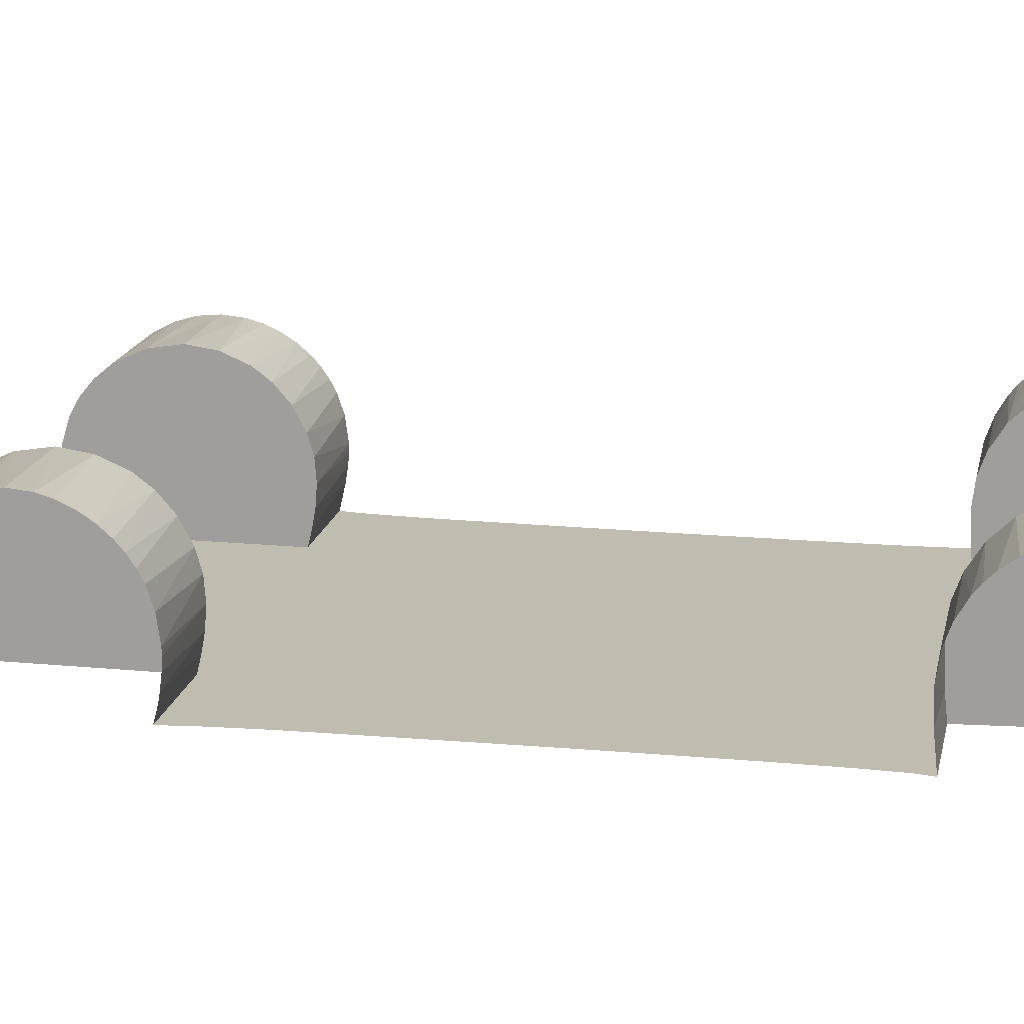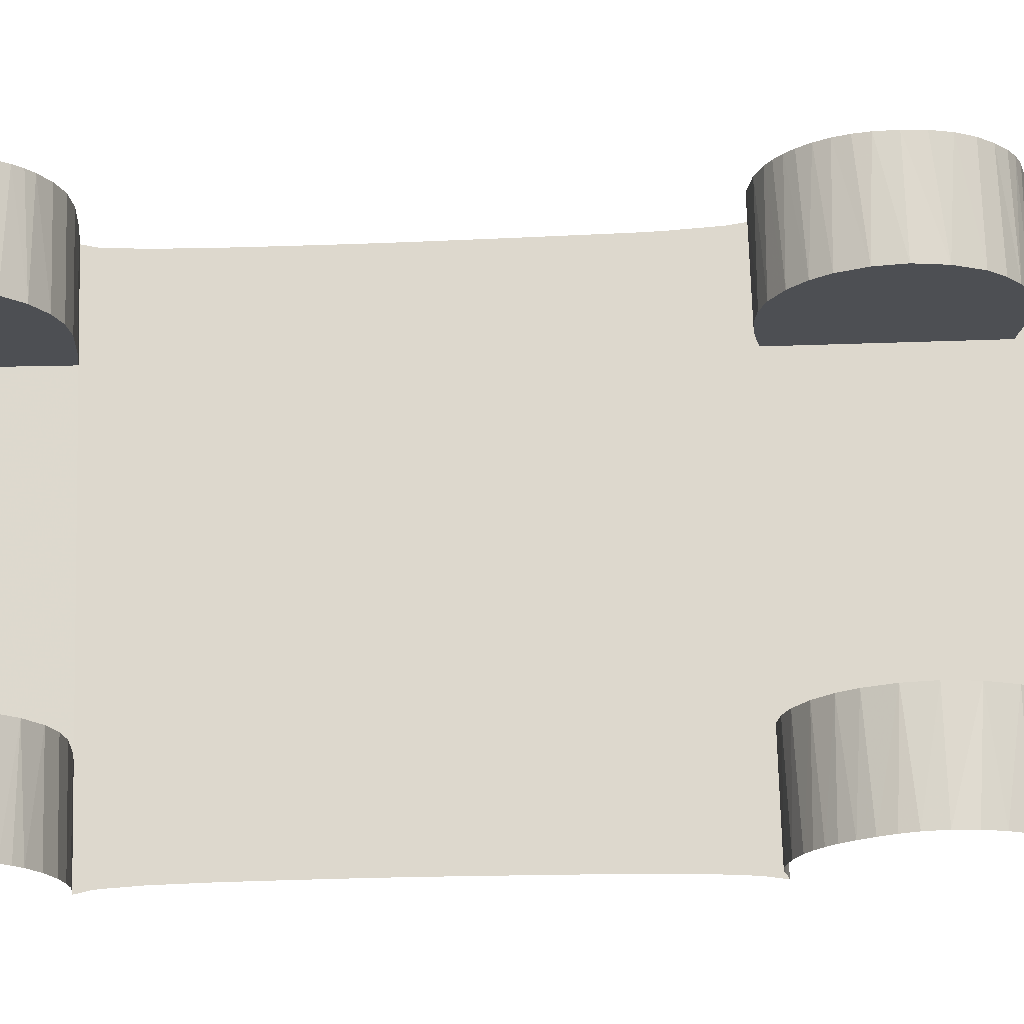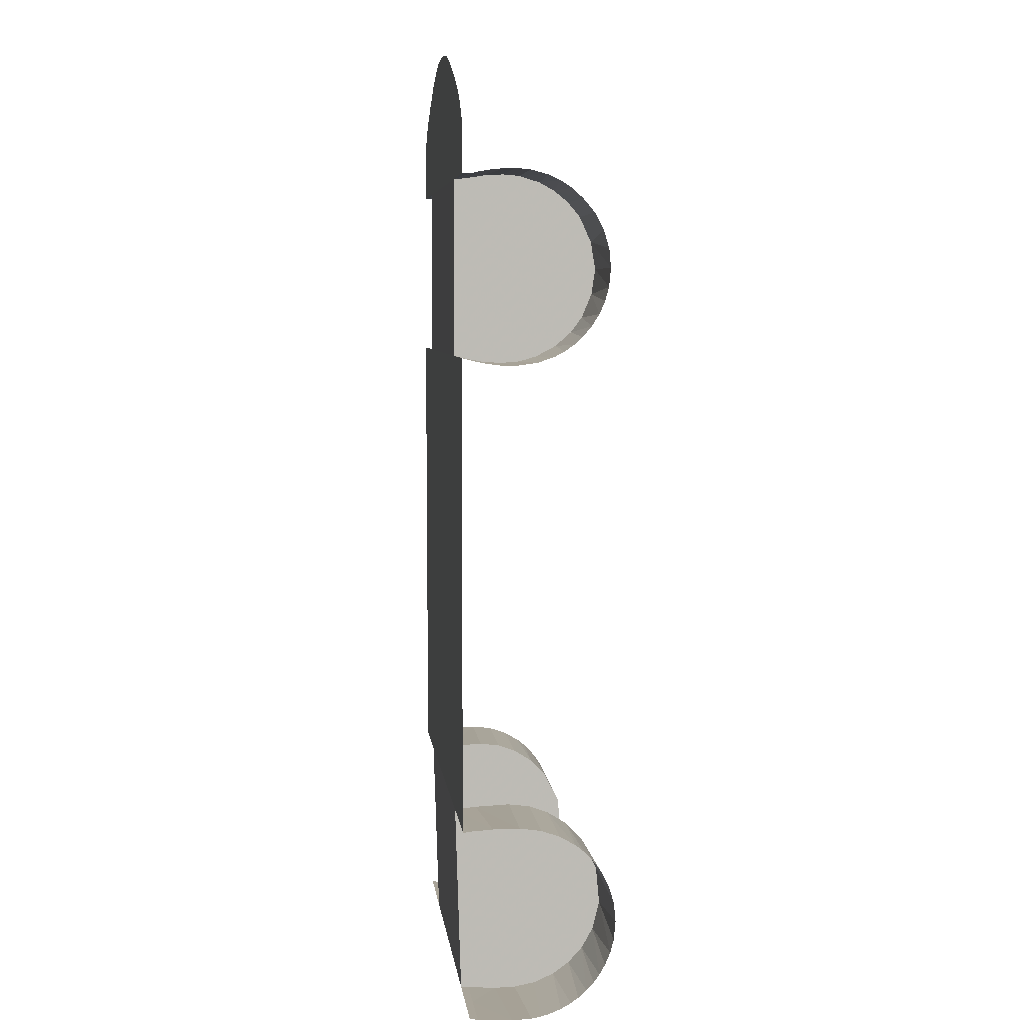
<metadata>
{"format":"obj","ext":"obj","renderer":"f3d","projection":"perspective","resolution":1024,"background":"white","views":[{"elev":16.4,"azim":101.0,"up":"+Y"},{"elev":72.1,"azim":-91.7,"up":"+Y"},{"elev":6.2,"azim":83.1,"up":"+Z"}]}
</metadata>
<code>
g model_car_116_matte_chassis_LOD1
v 0.9308 0.109 1.866
v 0.5766 0.109 1.647
v 0.9127 0.109 1.886
v 0.9458 0.109 1.837
v 0.949 0.109 1.817
v 0.949 0.109 1.715
v 0.957 0.109 1.647
v 0.8764 0.109 1.918
v 0.8214 0.109 1.959
v 0.7361 0.109 2.008
v 0.6163 0.109 2.063
v 0.4224 0.109 2.139
v 0.2916 0.109 2.178
v -4.768e-07 0.109 1.647
v 0.2523 0.109 2.187
v 0.5766 0.1064 0.9198
v -4.768e-07 0.1064 0.9198
v 0.5766 0.1064 0.5812
v -4.768e-07 0.1064 0.5812
v -4.768e-07 0.1064 -0.05089
v 0.5766 0.1064 -0.05089
v 0.5766 0.1064 -0.5719
v 0.926 0.1064 -0.4603
v 0.9261 0.1064 -0.6323
v 0.9289 0.1064 -0.8215
v 0.5766 0.1064 -1.02
v 0.9353 0.1064 -0.9432
v 0.9373 0.1064 -0.9682
v 0.9489 0.1064 -1.02
v 0.9263 0.1064 -0.2722
v 0.927 0.1064 -0.1534
v 0.9287 0.1064 0.001734
v 0.9317 0.1064 0.2123
v 0.934 0.1064 0.3604
v -4.768e-07 0.1064 -0.5719
v -4.768e-07 0.1064 -1.02
v 0.3829 0.1299 -1.806
v 0.1406 0.1299 -1.806
v 0.4976 0.1299 -1.806
v 0.5766 0.1299 -1.806
v -4.768e-07 0.1299 -1.806
v 0.9362 0.1064 0.4818
v 0.938 0.1064 0.5812
v 0.9405 0.1064 0.6597
v 0.9464 0.1064 0.7572
v 0.9487 0.1064 0.7944
v 0.9521 0.1064 0.8408
v 0.954 0.1064 0.8549
v 0.5766 0.1064 0.9198
v 0.964 0.1064 0.9198
v 0.1298 0.109 2.205
v 0.05703 0.109 2.21
v -4.768e-07 0.109 2.212
v 0.1766 0.109 2.2
v 0.2282 0.109 2.192
v 0.965 0.4258 -1.808
v 0.5766 0.4474 -1.801
v 0.9663 0.4634 -1.797
v 0.5766 0.5321 -1.765
v 0.9676 0.5092 -1.778
v 0.9685 0.5508 -1.754
v 0.965 0.3873 -1.815
v 0.5766 0.3623 -1.817
v 0.5766 0.5994 -1.717
v 0.9691 0.5826 -1.732
v 0.9698 0.6162 -1.702
v 0.9638 0.3069 -1.819
v 0.5766 0.2765 -1.819
v 0.5766 0.6582 -1.653
v 0.9702 0.6459 -1.669
v 0.9702 0.6705 -1.636
v 0.5766 0.7046 -1.57
v 0.9704 0.6939 -1.595
v 0.9702 0.7153 -1.544
v 0.5766 0.7336 -1.451
v 0.9695 0.7298 -1.49
v 0.9693 0.7374 -1.412
v 0.5766 0.7188 -1.297
v 0.9692 0.7298 -1.334
v 0.9691 0.7078 -1.26
v 0.5766 0.6534 -1.166
v 0.9689 0.6724 -1.192
v 0.9688 0.6344 -1.141
v 0.5766 0.586 -1.096
v 0.969 0.603 -1.11
v 0.969 0.5691 -1.082
v 0.5766 0.5041 -1.045
v 0.9694 0.5041 -1.045
v 0.5766 0.4262 -1.016
v 0.9695 0.4262 -1.016
v 0.5766 0.3379 -1.005
v 0.9653 0.3379 -1.005
v 0.5766 0.1944 -1.011
v 0.9535 0.2282 -1.008
v 0.5766 0.1064 -1.02
v 0.9447 0.137 -1.017
v 0.9489 0.1064 -1.02
v 0.6255 0.1299 -1.806
v 0.6609 0.1624 -1.81
v 0.6843 0.1624 -1.81
v 0.6843 0.1299 -1.806
v 0.7547 0.1624 -1.81
v 0.7547 0.1299 -1.806
v 0.8785 0.1624 -1.81
v 0.8785 0.1299 -1.806
v 0.9619 0.1624 -1.81
v 0.9623 0.1299 -1.806
v 0.6255 0.1624 -1.81
v 0.5766 0.1299 -1.806
v 0.5766 0.1624 -1.81
v 0.5766 0.1944 -1.011
v 0.5766 0.1624 -1.81
v 0.5766 0.1299 -1.806
v 0.5766 0.1064 -1.02
v 0.5766 0.3379 -1.005
v 0.5766 0.2765 -1.819
v 0.5766 0.4262 -1.016
v 0.5766 0.3623 -1.817
v 0.5766 0.5041 -1.045
v 0.5766 0.4474 -1.801
v 0.5766 0.586 -1.096
v 0.5766 0.5321 -1.765
v 0.5766 0.6534 -1.166
v 0.5766 0.5994 -1.717
v 0.5766 0.7188 -1.297
v 0.5766 0.6582 -1.653
v 0.5766 0.7336 -1.451
v 0.5766 0.7046 -1.57
v 0.9521 0.1064 0.8408
v 0.5766 0.1064 0.9198
v 0.954 0.1064 0.8549
v 0.9696 0.6737 1.429
v 0.5766 0.6848 1.392
v 0.5766 0.6376 1.496
v 0.9701 0.6376 1.496
v 0.5766 0.5865 1.557
v 0.9706 0.5916 1.551
v 0.5766 0.5285 1.604
v 0.9714 0.5443 1.594
v 0.9717 0.4981 1.623
v 0.5766 0.4669 1.638
v 0.9684 0.6959 1.355
v 0.9676 0.7035 1.279
v 0.5766 0.7035 1.279
v 0.9715 0.4503 1.645
v 0.5766 0.3813 1.664
v 0.9699 0.3813 1.664
v 0.5766 0.316 1.669
v 0.9681 0.3217 1.669
v 0.9684 0.6959 1.203
v 0.5766 0.6883 1.175
v 0.9697 0.6806 1.147
v 0.971 0.6573 1.095
v 0.5766 0.6474 1.078
v 0.9715 0.6261 1.047
v 0.5766 0.6018 1.017
v 0.9719 0.589 1.003
v 0.9721 0.5553 0.9729
v 0.5766 0.536 0.9594
v 0.9724 0.5166 0.9458
v 0.9726 0.4771 0.9247
v 0.5766 0.4544 0.9158
v 0.9729 0.4073 0.901
v 0.5766 0.3829 0.895
v 0.9715 0.3178 0.8886
v 0.5766 0.3031 0.8887
v 0.9708 0.3019 0.8886
v 0.9703 0.2905 0.8889
v 0.9678 0.2494 0.8915
v 0.5766 0.2279 0.8944
v 0.963 0.1954 0.8992
v 0.5766 0.1607 0.9064
v 0.9592 0.1608 0.9062
v 0.9602 0.1369 0.9119
v 0.5766 0.1064 0.9198
v 0.964 0.1064 0.9198
v 0.9636 0.2193 1.663
v 0.5766 0.2387 1.665
v 0.5766 0.1727 1.655
v 0.9609 0.1727 1.655
v 0.5766 0.109 1.647
v 0.9586 0.1368 1.647
v 0.9662 0.2736 1.668
v 0.957 0.109 1.647
v 0.5766 0.1727 1.655
v 0.5766 0.1607 0.9064
v 0.5766 0.1064 0.9198
v 0.5766 0.109 1.647
v 0.5766 0.2387 1.665
v 0.5766 0.2279 0.8944
v 0.5766 0.316 1.669
v 0.5766 0.3031 0.8887
v 0.5766 0.3829 0.895
v 0.5766 0.3813 1.664
v 0.5766 0.4544 0.9158
v 0.5766 0.4669 1.638
v 0.5766 0.536 0.9594
v 0.5766 0.5285 1.604
v 0.5766 0.6018 1.017
v 0.5766 0.5865 1.557
v 0.5766 0.6474 1.078
v 0.5766 0.6376 1.496
v 0.5766 0.6883 1.175
v 0.5766 0.6848 1.392
v 0.5766 0.7035 1.279
v -0.9308 0.109 1.866
v -0.9127 0.109 1.886
v -0.5766 0.109 1.647
v -0.9458 0.109 1.837
v -0.949 0.109 1.817
v -0.949 0.109 1.715
v -0.957 0.109 1.647
v -0.8764 0.109 1.918
v -0.8214 0.109 1.959
v -0.7361 0.109 2.008
v -0.6163 0.109 2.063
v -0.4225 0.109 2.139
v -0.2916 0.109 2.178
v -4.768e-07 0.109 1.647
v -0.2523 0.109 2.187
v -0.5766 0.1064 0.9198
v -4.768e-07 0.1064 0.9198
v -0.5766 0.1064 0.5812
v -4.768e-07 0.1064 0.5812
v -4.768e-07 0.1064 -0.05089
v -0.5766 0.1064 -0.05089
v -0.5766 0.1064 -0.5719
v -0.9259 0.1064 -0.4603
v -0.9261 0.1064 -0.6323
v -0.9289 0.1064 -0.8215
v -0.5766 0.1064 -1.02
v -0.9353 0.1064 -0.9432
v -0.9373 0.1064 -0.9682
v -0.9489 0.1064 -1.02
v -0.9263 0.1064 -0.2722
v -0.927 0.1064 -0.1534
v -0.9287 0.1064 0.001734
v -0.9317 0.1064 0.2123
v -0.934 0.1064 0.3604
v -0.9362 0.1064 0.4818
v -0.938 0.1064 0.5812
v -0.9405 0.1064 0.6597
v -0.9464 0.1064 0.7572
v -0.9487 0.1064 0.7944
v -0.9521 0.1064 0.8408
v -0.954 0.1064 0.8549
v -0.964 0.1064 0.9198
v -0.5766 0.1064 0.9198
v -0.1298 0.109 2.205
v -0.05703 0.109 2.21
v -4.768e-07 0.109 2.212
v -0.1766 0.109 2.2
v -0.2282 0.109 2.192
v -0.4976 0.1299 -1.806
v -0.5766 0.1299 -1.806
v -0.3829 0.1299 -1.806
v -4.768e-07 0.1064 -1.02
v -0.1406 0.1299 -1.806
v -4.768e-07 0.1299 -1.806
v -4.768e-07 0.1064 -0.5719
v -0.965 0.4258 -1.808
v -0.9663 0.4634 -1.797
v -0.5766 0.4474 -1.801
v -0.5766 0.5321 -1.765
v -0.9676 0.5092 -1.778
v -0.9685 0.5508 -1.754
v -0.965 0.3873 -1.815
v -0.5766 0.3623 -1.817
v -0.5766 0.5994 -1.717
v -0.9691 0.5826 -1.732
v -0.9698 0.6162 -1.702
v -0.9638 0.3069 -1.819
v -0.5766 0.2765 -1.819
v -0.5766 0.6582 -1.653
v -0.9702 0.6459 -1.669
v -0.9702 0.6705 -1.636
v -0.5766 0.7046 -1.57
v -0.9704 0.6939 -1.595
v -0.9702 0.7153 -1.544
v -0.5766 0.7336 -1.451
v -0.9695 0.7298 -1.49
v -0.9693 0.7374 -1.412
v -0.5766 0.7188 -1.297
v -0.9692 0.7298 -1.334
v -0.9691 0.7078 -1.26
v -0.5766 0.6534 -1.166
v -0.9689 0.6724 -1.192
v -0.9688 0.6344 -1.141
v -0.5766 0.586 -1.096
v -0.969 0.603 -1.11
v -0.969 0.5691 -1.082
v -0.5766 0.5041 -1.045
v -0.9694 0.5041 -1.045
v -0.5766 0.4262 -1.016
v -0.9695 0.4262 -1.016
v -0.5766 0.3379 -1.005
v -0.9653 0.3379 -1.005
v -0.5766 0.1944 -1.011
v -0.9535 0.2282 -1.008
v -0.5766 0.1064 -1.02
v -0.9447 0.137 -1.017
v -0.9489 0.1064 -1.02
v -0.6255 0.1299 -1.806
v -0.6843 0.1299 -1.806
v -0.6843 0.1624 -1.81
v -0.6609 0.1624 -1.81
v -0.7547 0.1624 -1.81
v -0.7547 0.1299 -1.806
v -0.8785 0.1624 -1.81
v -0.8785 0.1299 -1.806
v -0.9619 0.1624 -1.81
v -0.9623 0.1299 -1.806
v -0.6255 0.1624 -1.81
v -0.5766 0.1299 -1.806
v -0.5766 0.1624 -1.81
v -0.5766 0.1944 -1.011
v -0.5766 0.1064 -1.02
v -0.5766 0.1299 -1.806
v -0.5766 0.1624 -1.81
v -0.5766 0.3379 -1.005
v -0.5766 0.2765 -1.819
v -0.5766 0.4262 -1.016
v -0.5766 0.3623 -1.817
v -0.5766 0.5041 -1.045
v -0.5766 0.4474 -1.801
v -0.5766 0.586 -1.096
v -0.5766 0.5321 -1.765
v -0.5766 0.6534 -1.166
v -0.5766 0.5994 -1.717
v -0.5766 0.7188 -1.297
v -0.5766 0.6582 -1.653
v -0.5766 0.7336 -1.451
v -0.5766 0.7046 -1.57
v -0.9521 0.1064 0.8408
v -0.954 0.1064 0.8549
v -0.5766 0.1064 0.9198
v -0.9696 0.6737 1.429
v -0.9701 0.6376 1.496
v -0.5766 0.6376 1.496
v -0.5766 0.6848 1.392
v -0.5766 0.5865 1.557
v -0.9706 0.5916 1.551
v -0.5766 0.5285 1.604
v -0.9714 0.5443 1.594
v -0.9717 0.4981 1.623
v -0.5766 0.4669 1.638
v -0.9684 0.6959 1.355
v -0.9676 0.7035 1.279
v -0.5766 0.7035 1.279
v -0.9715 0.4503 1.645
v -0.5766 0.3813 1.664
v -0.9699 0.3813 1.664
v -0.5766 0.316 1.669
v -0.9681 0.3217 1.669
v -0.9684 0.6959 1.203
v -0.5766 0.6883 1.175
v -0.9697 0.6806 1.147
v -0.971 0.6573 1.095
v -0.5766 0.6474 1.078
v -0.9715 0.6261 1.047
v -0.5766 0.6018 1.017
v -0.9719 0.589 1.003
v -0.9721 0.5553 0.9729
v -0.5766 0.536 0.9594
v -0.9724 0.5166 0.9458
v -0.9726 0.4771 0.9247
v -0.5766 0.4544 0.9158
v -0.9729 0.4073 0.901
v -0.5766 0.3829 0.895
v -0.9715 0.3178 0.8886
v -0.5766 0.3031 0.8887
v -0.9708 0.3019 0.8886
v -0.9703 0.2905 0.8889
v -0.9678 0.2494 0.8915
v -0.5766 0.2279 0.8944
v -0.963 0.1954 0.8992
v -0.5766 0.1607 0.9064
v -0.9592 0.1608 0.9062
v -0.9602 0.1369 0.9119
v -0.5766 0.1064 0.9198
v -0.964 0.1064 0.9198
v -0.9636 0.2193 1.663
v -0.9609 0.1727 1.655
v -0.5766 0.1727 1.655
v -0.5766 0.2387 1.665
v -0.5766 0.109 1.647
v -0.9586 0.1368 1.647
v -0.9662 0.2736 1.668
v -0.957 0.109 1.647
v -0.5766 0.1727 1.655
v -0.5766 0.109 1.647
v -0.5766 0.1064 0.9198
v -0.5766 0.1607 0.9064
v -0.5766 0.2387 1.665
v -0.5766 0.2279 0.8944
v -0.5766 0.316 1.669
v -0.5766 0.3031 0.8887
v -0.5766 0.3829 0.895
v -0.5766 0.3813 1.664
v -0.5766 0.4544 0.9158
v -0.5766 0.4669 1.638
v -0.5766 0.536 0.9594
v -0.5766 0.5285 1.604
v -0.5766 0.6018 1.017
v -0.5766 0.5865 1.557
v -0.5766 0.6474 1.078
v -0.5766 0.6376 1.496
v -0.5766 0.6883 1.175
v -0.5766 0.6848 1.392
v -0.5766 0.7035 1.279
g model_car_116_matte_chassis_LOD1_0
f 3 2 1
f 1 2 4
f 4 2 5
f 5 2 6
f 6 2 7
f 8 2 3
f 9 2 8
f 10 2 9
f 11 2 10
f 12 2 11
f 13 2 12
f 13 14 2
f 15 14 13
f 2 14 16
f 14 17 16
f 16 17 18
f 17 19 18
f 19 20 18
f 20 21 18
f 21 20 22
f 23 21 22
f 23 22 24
f 24 22 25
f 22 26 25
f 25 26 27
f 27 26 28
f 28 26 29
f 30 21 23
f 31 21 30
f 32 21 31
f 33 21 32
f 21 33 18
f 34 18 33
f 22 35 26
f 20 35 22
f 35 36 26
f 26 36 37
f 37 36 38
f 39 26 37
f 40 26 39
f 38 36 41
f 42 18 34
f 43 18 42
f 44 18 43
f 45 18 44
f 16 18 45
f 46 16 45
f 47 16 46
f 50 49 48
f 52 14 51
f 53 14 52
f 51 14 54
f 54 14 55
f 55 14 15
f 58 57 56
f 59 57 58
f 60 59 58
f 61 59 60
f 56 57 62
f 57 63 62
f 64 59 61
f 65 64 61
f 66 64 65
f 62 63 67
f 63 68 67
f 69 64 66
f 70 69 66
f 71 69 70
f 72 69 71
f 73 72 71
f 74 72 73
f 75 72 74
f 76 75 74
f 77 75 76
f 78 75 77
f 79 78 77
f 80 78 79
f 81 78 80
f 82 81 80
f 83 81 82
f 84 81 83
f 85 84 83
f 86 84 85
f 87 84 86
f 88 87 86
f 89 87 88
f 90 89 88
f 91 89 90
f 92 91 90
f 93 91 92
f 94 93 92
f 95 93 94
f 96 95 94
f 97 95 96
f 100 99 98
f 101 100 98
f 102 100 101
f 103 102 101
f 104 102 103
f 105 104 103
f 106 104 105
f 107 106 105
f 99 108 98
f 98 108 109
f 108 110 109
f 104 67 102
f 106 67 104
f 102 67 68
f 108 68 110
f 99 68 108
f 100 68 99
f 102 68 100
f 113 112 111
f 114 113 111
f 111 112 115
f 112 116 115
f 115 116 117
f 116 118 117
f 117 118 119
f 118 120 119
f 119 120 121
f 120 122 121
f 121 122 123
f 122 124 123
f 123 124 125
f 124 126 125
f 125 126 127
f 126 128 127
f 131 130 129
f 134 133 132
f 135 134 132
f 136 134 135
f 137 136 135
f 138 136 137
f 139 138 137
f 140 138 139
f 141 138 140
f 132 133 142
f 142 133 143
f 133 144 143
f 145 141 140
f 146 141 145
f 147 146 145
f 148 146 147
f 149 148 147
f 143 144 150
f 144 151 150
f 150 151 152
f 152 151 153
f 151 154 153
f 153 154 155
f 154 156 155
f 155 156 157
f 157 156 158
f 156 159 158
f 158 159 160
f 160 159 161
f 159 162 161
f 161 162 163
f 162 164 163
f 163 164 165
f 164 166 165
f 165 166 167
f 167 166 168
f 168 166 169
f 166 170 169
f 169 170 171
f 170 172 171
f 171 172 173
f 174 173 172
f 175 174 172
f 174 175 176
f 179 178 177
f 180 179 177
f 181 179 180
f 182 181 180
f 177 178 183
f 184 181 182
f 183 178 149
f 178 148 149
f 187 186 185
f 188 187 185
f 185 186 189
f 186 190 189
f 189 190 191
f 190 192 191
f 192 193 191
f 191 193 194
f 193 195 194
f 194 195 196
f 195 197 196
f 196 197 198
f 197 199 198
f 198 199 200
f 199 201 200
f 200 201 202
f 201 203 202
f 202 203 204
f 203 205 204
f 208 207 206
f 208 206 209
f 208 209 210
f 208 210 211
f 208 211 212
f 208 213 207
f 208 214 213
f 208 215 214
f 208 216 215
f 208 217 216
f 208 218 217
f 219 218 208
f 219 220 218
f 219 208 221
f 222 219 221
f 222 221 223
f 224 222 223
f 225 224 223
f 226 225 223
f 225 226 227
f 226 228 227
f 227 228 229
f 227 229 230
f 231 227 230
f 231 230 232
f 231 232 233
f 231 233 234
f 226 235 228
f 226 236 235
f 226 237 236
f 226 238 237
f 238 226 223
f 223 239 238
f 223 240 239
f 223 241 240
f 223 242 241
f 223 243 242
f 223 221 243
f 221 244 243
f 221 245 244
f 248 247 246
f 219 250 249
f 219 251 250
f 219 249 252
f 219 252 253
f 219 253 220
f 231 255 254
f 231 254 256
f 257 231 256
f 257 256 258
f 257 258 259
f 257 260 231
f 260 227 231
f 260 225 227
f 263 262 261
f 263 264 262
f 264 265 262
f 264 266 265
f 263 261 267
f 268 263 267
f 264 269 266
f 269 270 266
f 269 271 270
f 268 267 272
f 273 268 272
f 269 274 271
f 274 275 271
f 274 276 275
f 274 277 276
f 277 278 276
f 277 279 278
f 277 280 279
f 280 281 279
f 280 282 281
f 280 283 282
f 283 284 282
f 283 285 284
f 283 286 285
f 286 287 285
f 286 288 287
f 286 289 288
f 289 290 288
f 289 291 290
f 289 292 291
f 292 293 291
f 292 294 293
f 294 295 293
f 294 296 295
f 296 297 295
f 296 298 297
f 298 299 297
f 298 300 299
f 300 301 299
f 300 302 301
f 305 304 303
f 306 305 303
f 305 307 304
f 307 308 304
f 307 309 308
f 309 310 308
f 309 311 310
f 311 312 310
f 313 306 303
f 313 303 314
f 315 313 314
f 272 309 307
f 272 311 309
f 272 307 273
f 273 313 315
f 273 306 313
f 273 305 306
f 273 307 305
f 318 317 316
f 319 318 316
f 319 316 320
f 321 319 320
f 321 320 322
f 323 321 322
f 323 322 324
f 325 323 324
f 325 324 326
f 327 325 326
f 327 326 328
f 329 327 328
f 329 328 330
f 331 329 330
f 331 330 332
f 333 331 332
f 336 335 334
f 339 338 337
f 340 339 337
f 339 341 338
f 341 342 338
f 341 343 342
f 343 344 342
f 343 345 344
f 343 346 345
f 340 337 347
f 340 347 348
f 349 340 348
f 346 350 345
f 346 351 350
f 351 352 350
f 351 353 352
f 353 354 352
f 349 348 355
f 356 349 355
f 356 355 357
f 356 357 358
f 359 356 358
f 359 358 360
f 361 359 360
f 361 360 362
f 361 362 363
f 364 361 363
f 364 363 365
f 364 365 366
f 367 364 366
f 367 366 368
f 369 367 368
f 369 368 370
f 371 369 370
f 371 370 372
f 371 372 373
f 371 373 374
f 375 371 374
f 375 374 376
f 377 375 376
f 377 376 378
f 378 379 377
f 379 380 377
f 380 379 381
f 384 383 382
f 385 384 382
f 384 386 383
f 386 387 383
f 385 382 388
f 386 389 387
f 385 388 354
f 353 385 354
f 392 391 390
f 393 392 390
f 393 390 394
f 395 393 394
f 395 394 396
f 397 395 396
f 398 397 396
f 398 396 399
f 400 398 399
f 400 399 401
f 402 400 401
f 402 401 403
f 404 402 403
f 404 403 405
f 406 404 405
f 406 405 407
f 408 406 407
f 408 407 409
f 410 408 409

</code>
